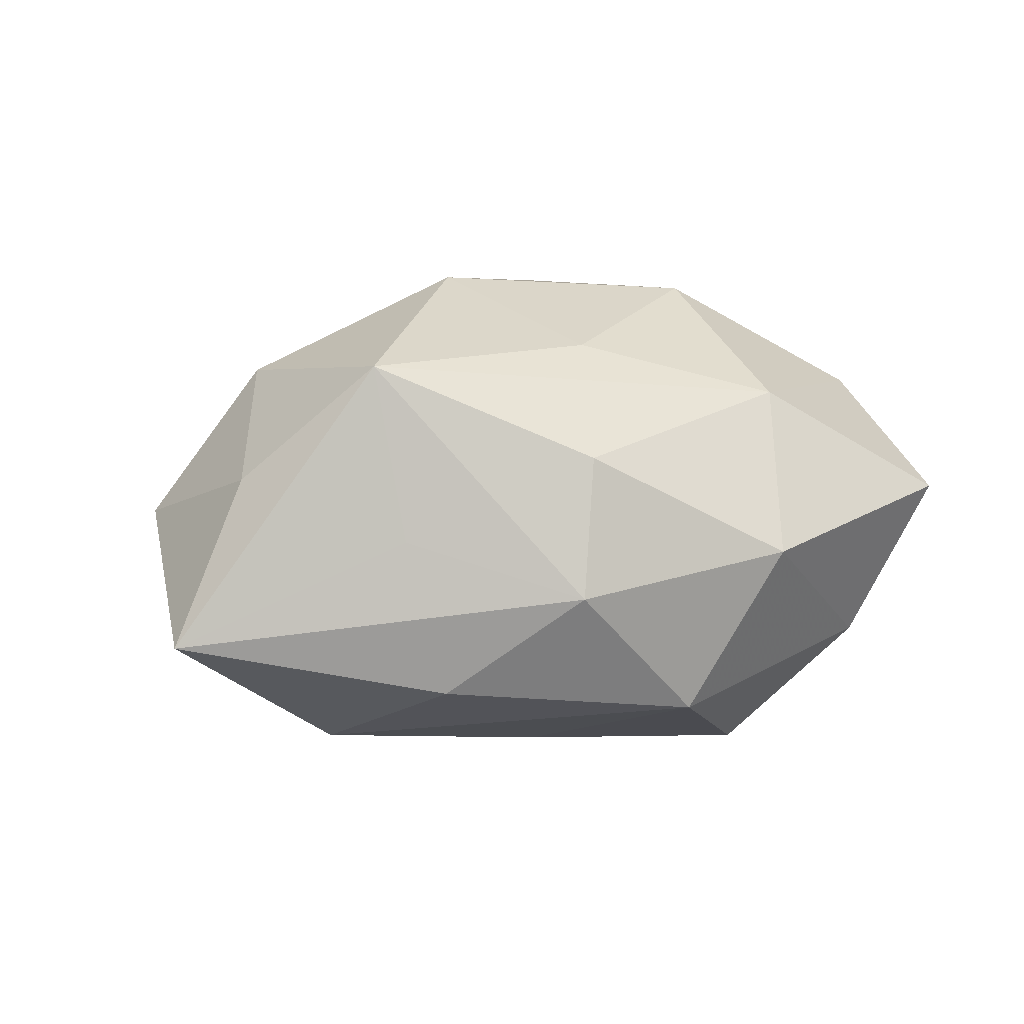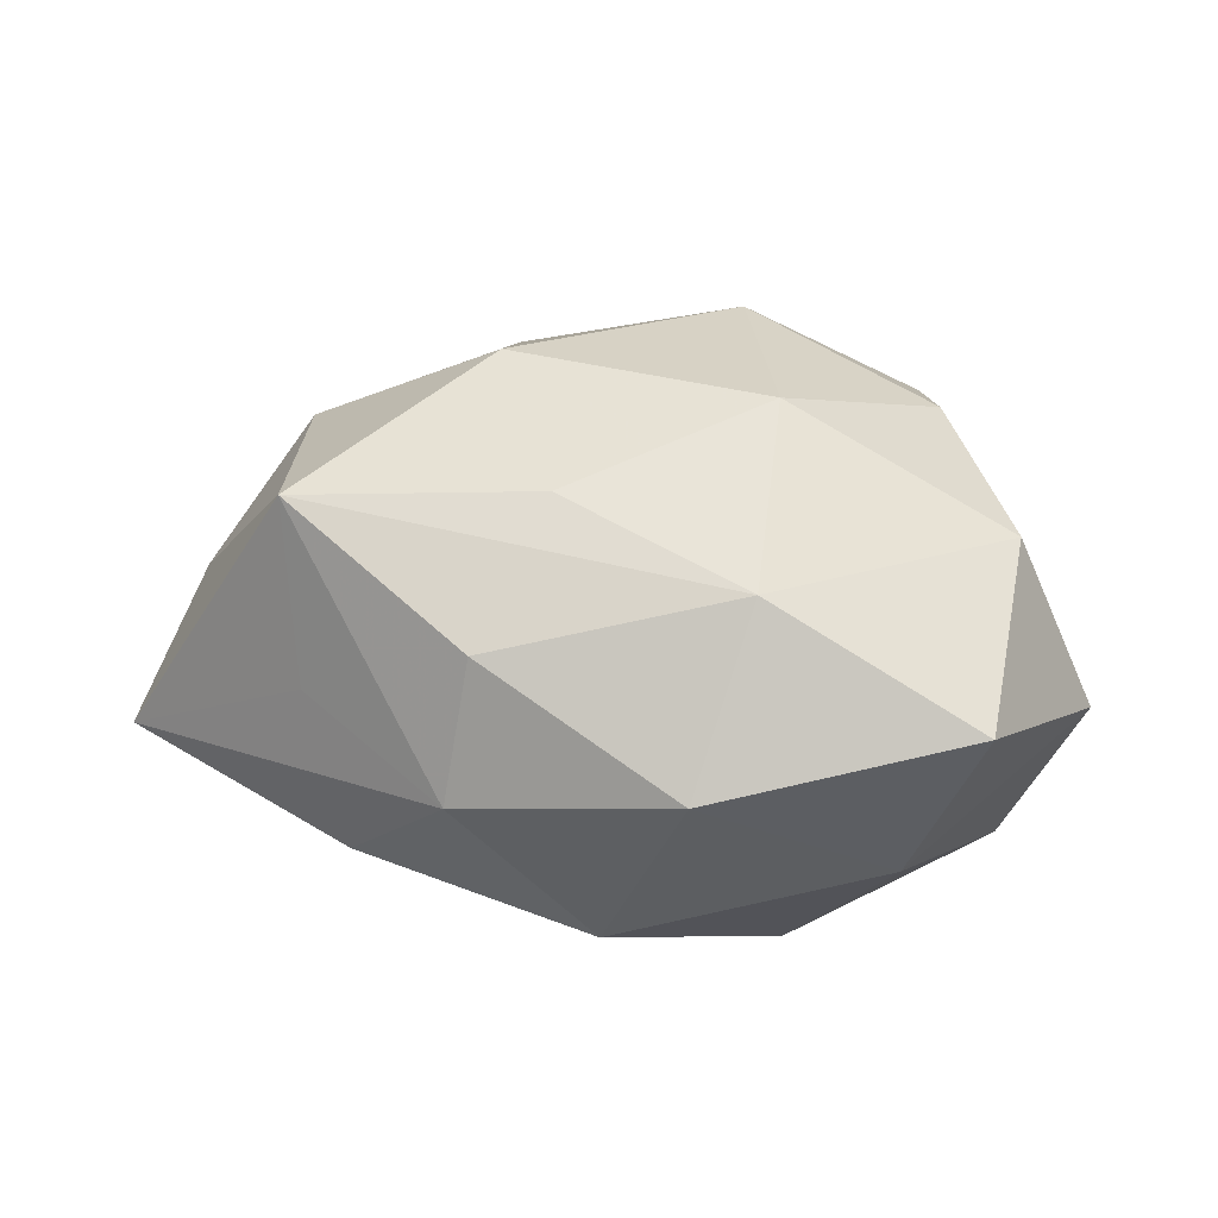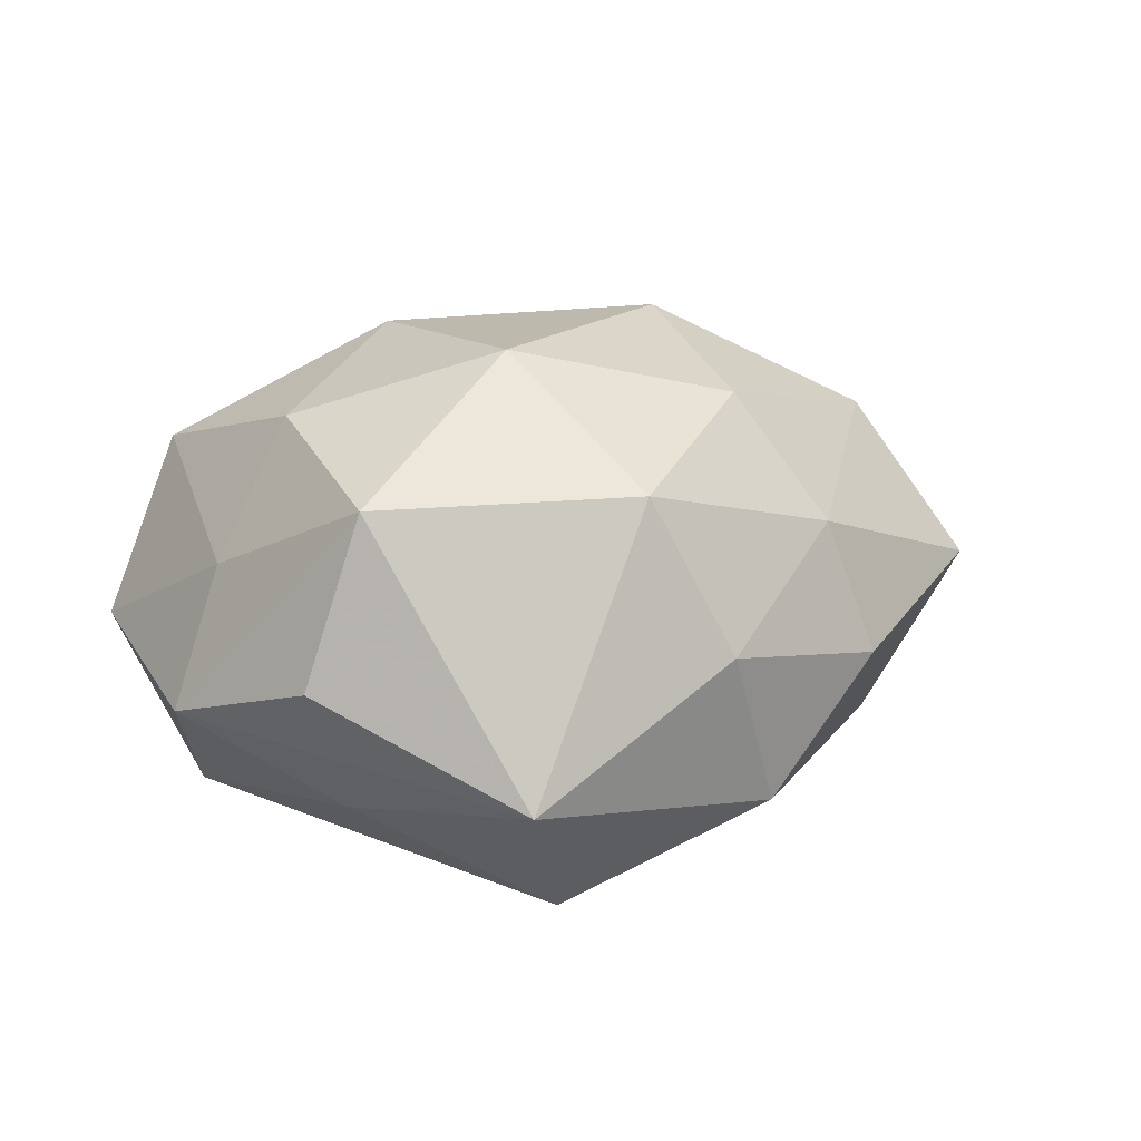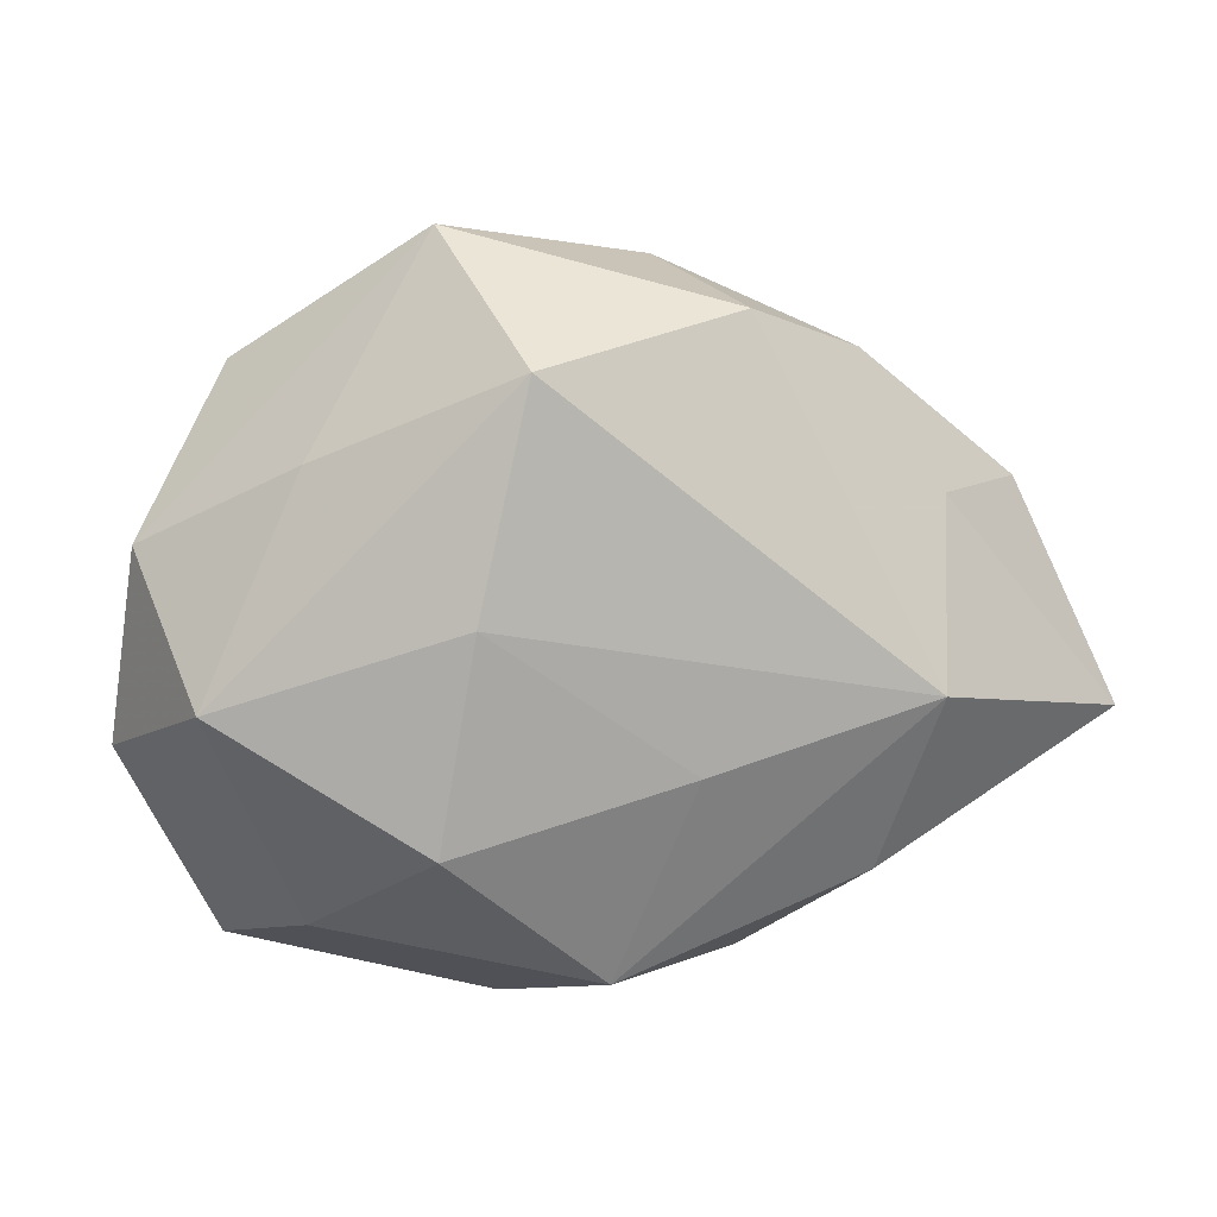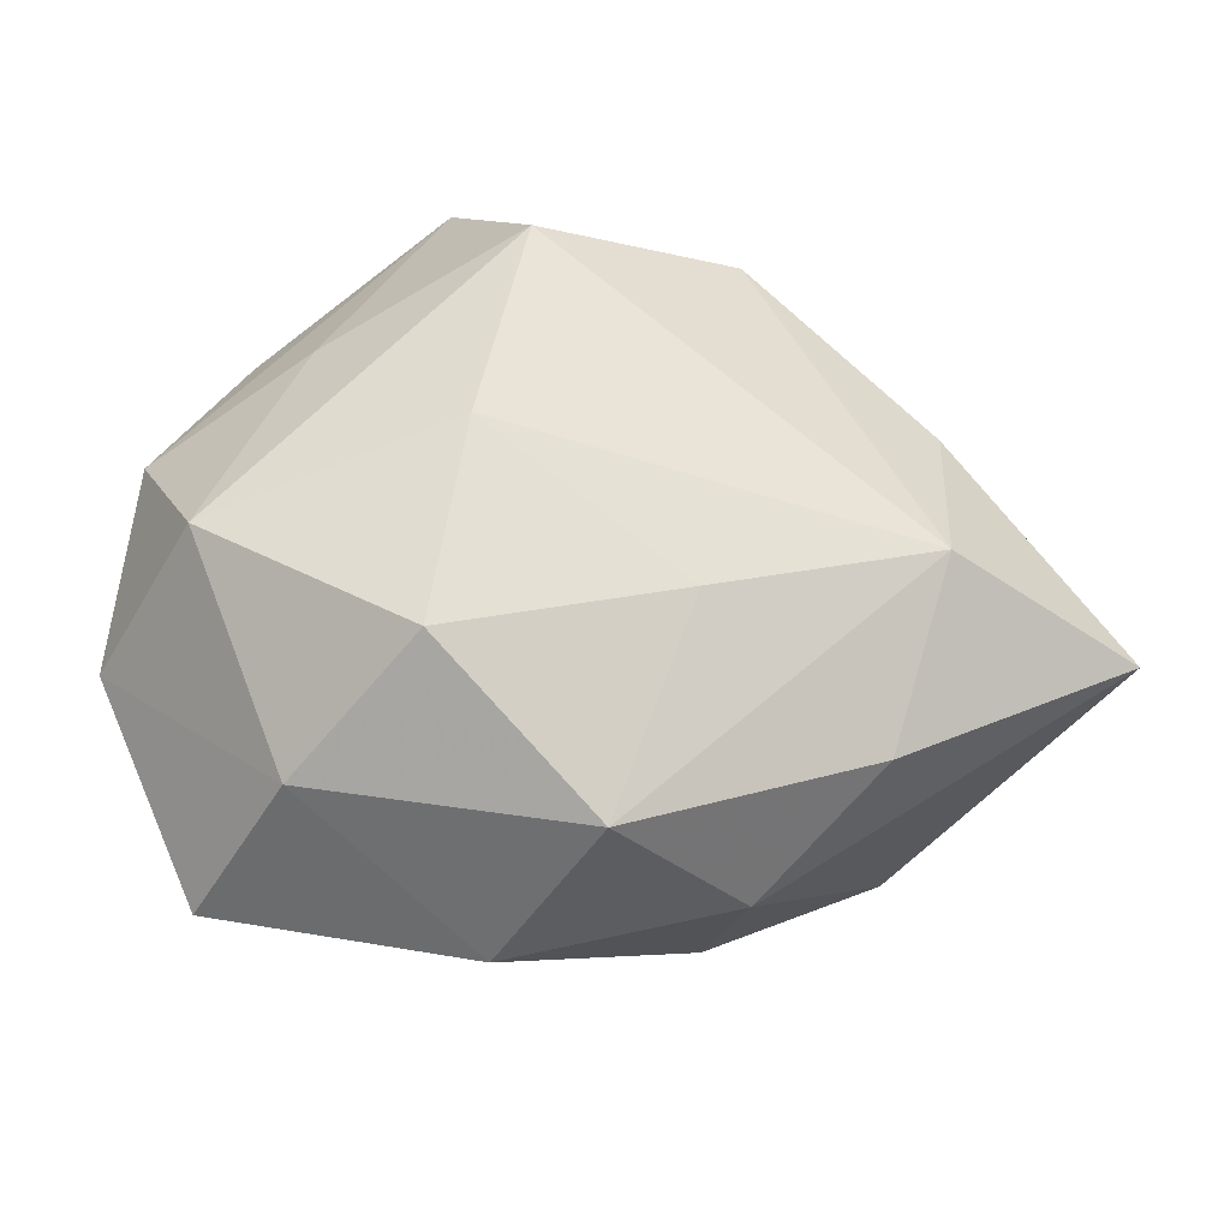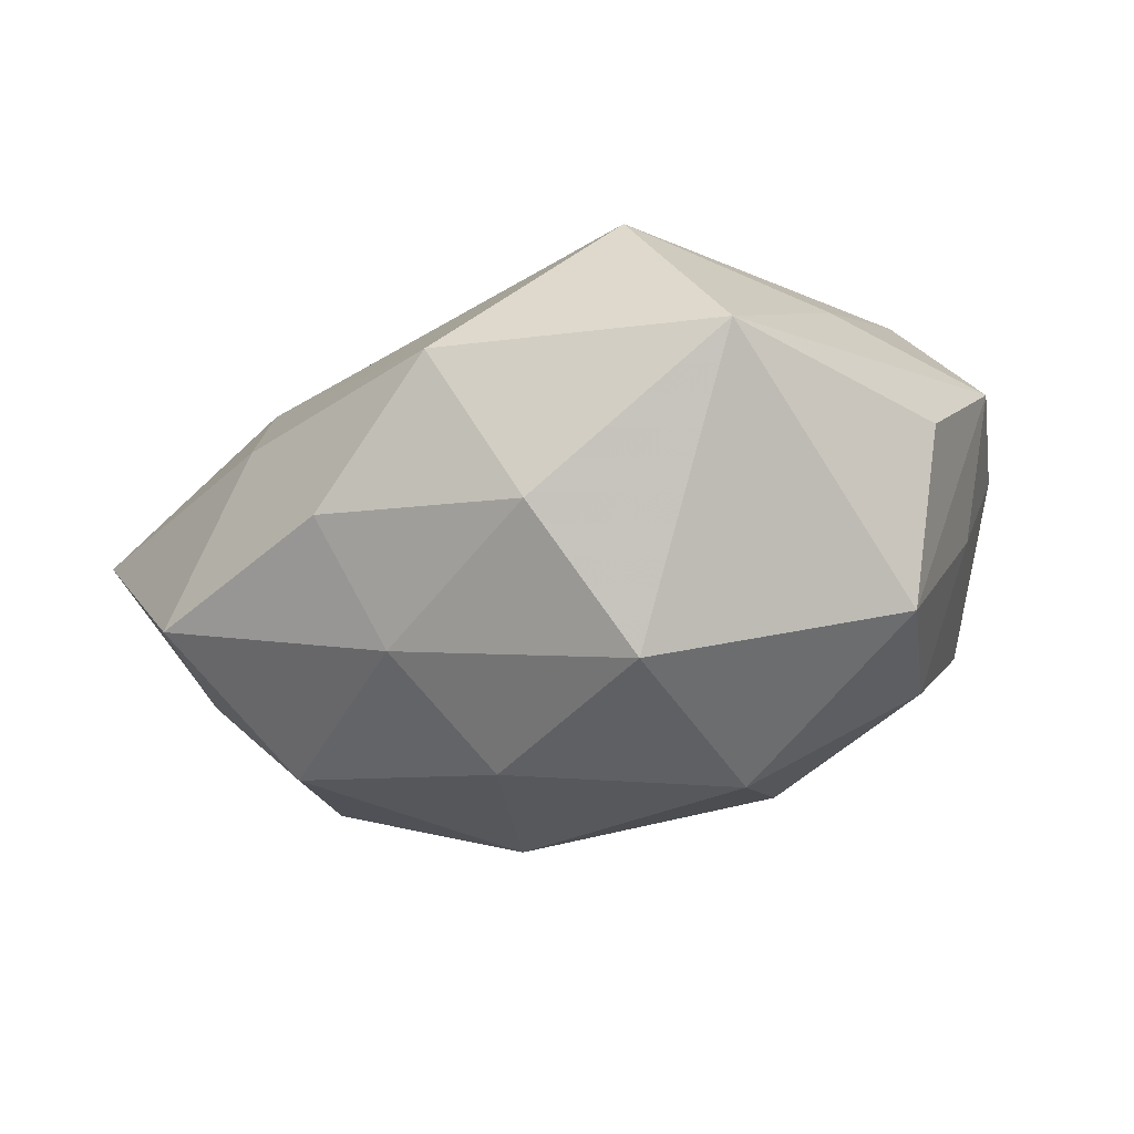
<metadata>
{"format":"obj","ext":"obj","renderer":"f3d","projection":"perspective","resolution":1024,"background":"white","views":[{"elev":5.9,"azim":-32.2,"up":"+Z"},{"elev":24.7,"azim":6.5,"up":"+Z"},{"elev":16.6,"azim":159.3,"up":"+Z"},{"elev":9.5,"azim":170.9,"up":"+Y"},{"elev":-30.5,"azim":173.2,"up":"+Y"},{"elev":77.6,"azim":-11.2,"up":"+Y"}]}
</metadata>
<code>
v -0.006495 -0.01789 0.02026
v 0.03435 0.007333 0.007402
v 0.0115 0.003364 -0.02576
v -0.0002507 0.02927 0.01613
v 0.01467 -0.01639 -0.02407
v 0.0126 -0.008476 0.02623
v 0.0132 0.03585 -0.0105
v 0.02509 0.02402 0.0158
v 0.03219 -0.02961 0.004421
v 0.03418 -0.004525 -0.01837
v -0.02948 -0.004249 -0.02131
v -0.01227 -0.02869 0.009296
v -0.01423 0.01643 0.02194
v 0.02488 0.01604 -0.01513
v -0.03089 -0.01705 0.01846
v -0.02906 -0.02012 0.0009654
v 0.007888 0.01408 0.02719
v -0.007843 -0.01034 -0.02292
v -0.01336 0.02875 -0.01504
v -0.0313 0.01238 -0.01326
v -0.04061 -0.006523 0.006763
v -0.02592 0.02455 -0.003046
v -0.01323 -0.00162 0.02741
v -0.007451 0.03288 0.0011
v -0.0009382 -0.0298 -0.01706
v 0.02509 -0.02478 -0.01156
v 0.03927 0.008349 -0.006313
v 0.01197 -0.02639 0.01518
v 0.04163 -0.01027 -0.001719
v -0.04882 -0.007914 -0.009722
v -0.01449 -0.03043 -0.004652
v -0.02498 -0.02102 -0.01461
v -0.02178 0.02216 0.009927
v -0.0423 0.012 0.002117
v -0.03275 0.005977 0.01741
v 0.03419 -0.01204 0.01546
v 0.03061 0.02398 -0.0006167
v 0.007127 -0.03491 -0.0007874
v 0.006753 0.02426 -0.02466
v 0.02694 0.005861 0.0207
f 34 30 21
f 21 30 15
f 20 30 34
f 34 21 35
f 35 21 15
f 18 5 25
f 8 27 37
f 5 18 3
f 30 20 11
f 39 3 11
f 11 3 18
f 11 18 25
f 34 35 33
f 33 35 13
f 19 20 34
f 39 11 19
f 19 11 20
f 23 35 15
f 13 35 23
f 28 38 9
f 28 12 38
f 15 12 28
f 31 12 15
f 25 38 31
f 38 12 31
f 39 19 7
f 7 19 24
f 7 14 39
f 8 37 7
f 7 37 27
f 27 14 7
f 2 27 8
f 2 29 27
f 9 29 36
f 36 28 9
f 6 28 36
f 29 2 36
f 26 29 9
f 25 5 26
f 26 38 25
f 9 38 26
f 27 29 10
f 5 3 10
f 10 26 5
f 29 26 10
f 10 14 27
f 10 3 39
f 39 14 10
f 32 11 25
f 30 11 32
f 25 31 32
f 32 31 30
f 4 33 13
f 24 33 4
f 8 7 4
f 4 7 24
f 22 19 34
f 24 19 22
f 34 33 22
f 22 33 24
f 17 23 6
f 13 23 17
f 8 4 17
f 17 4 13
f 15 28 1
f 1 28 6
f 1 23 15
f 6 23 1
f 15 30 16
f 16 31 15
f 30 31 16
f 6 36 40
f 40 17 6
f 8 17 40
f 40 2 8
f 40 36 2

</code>
